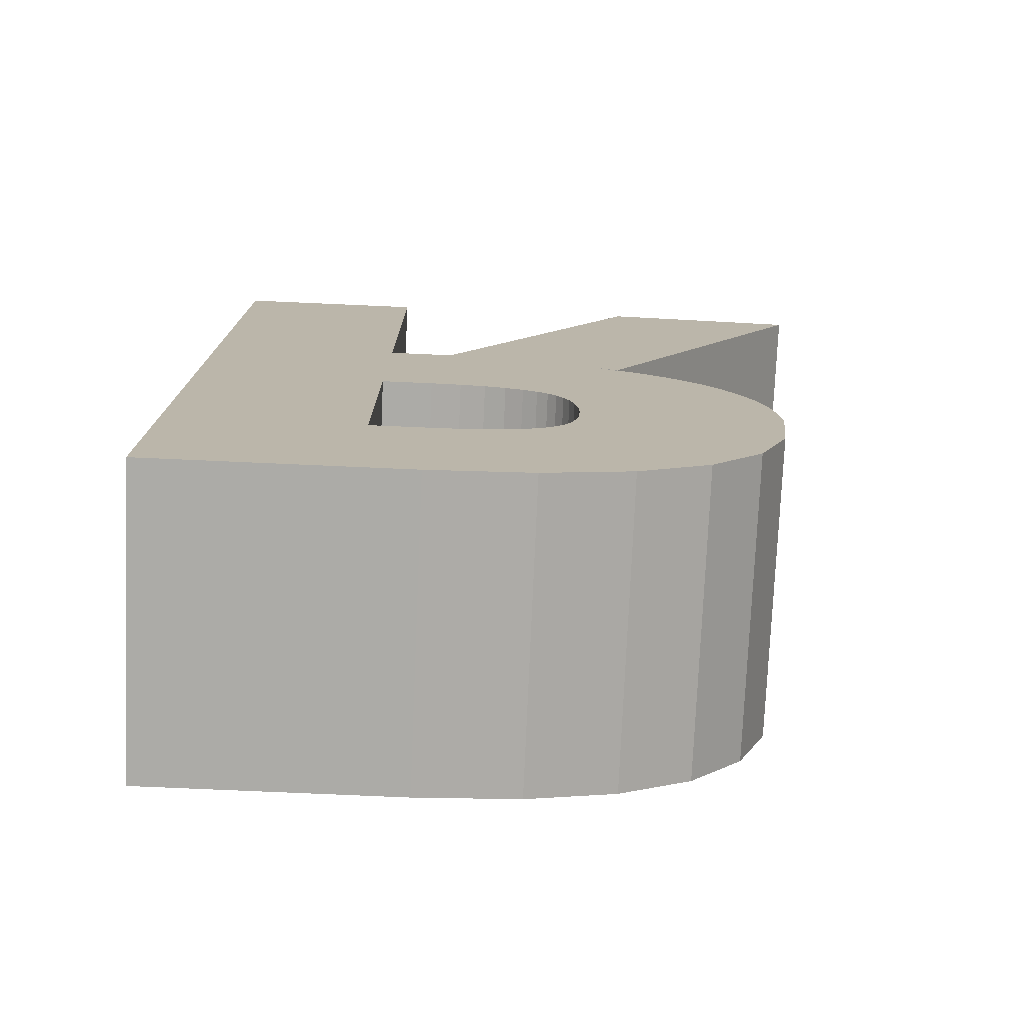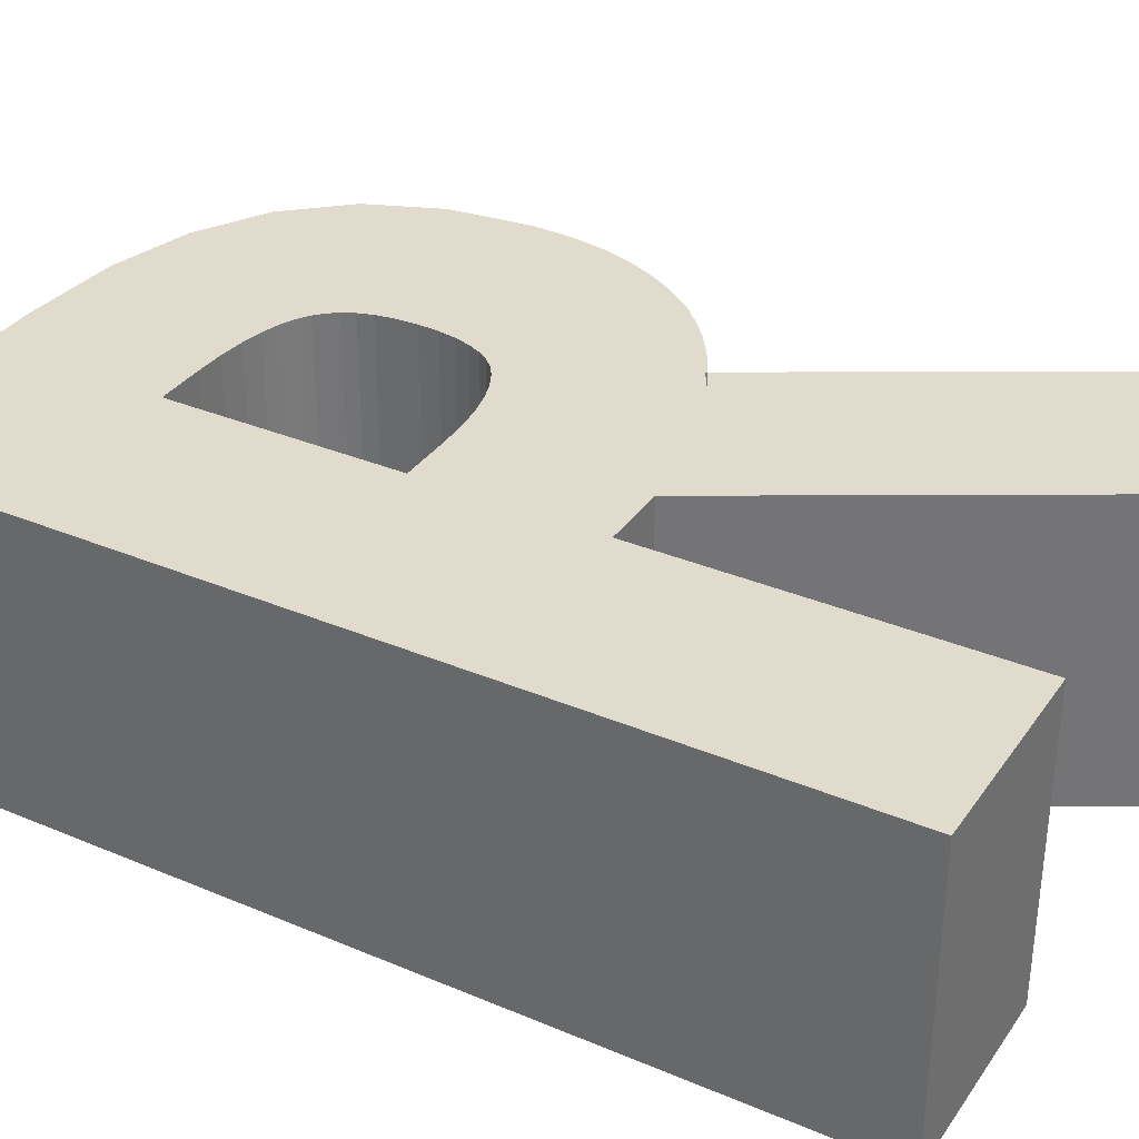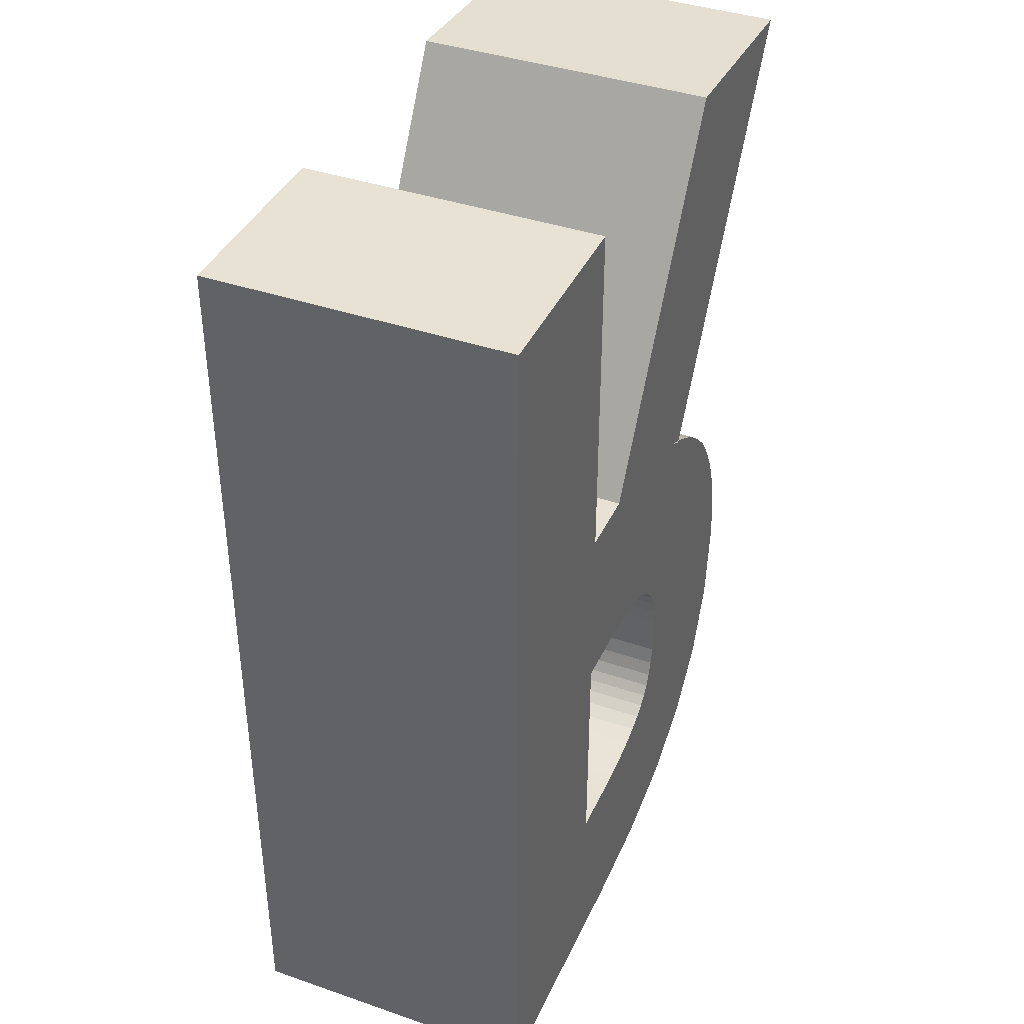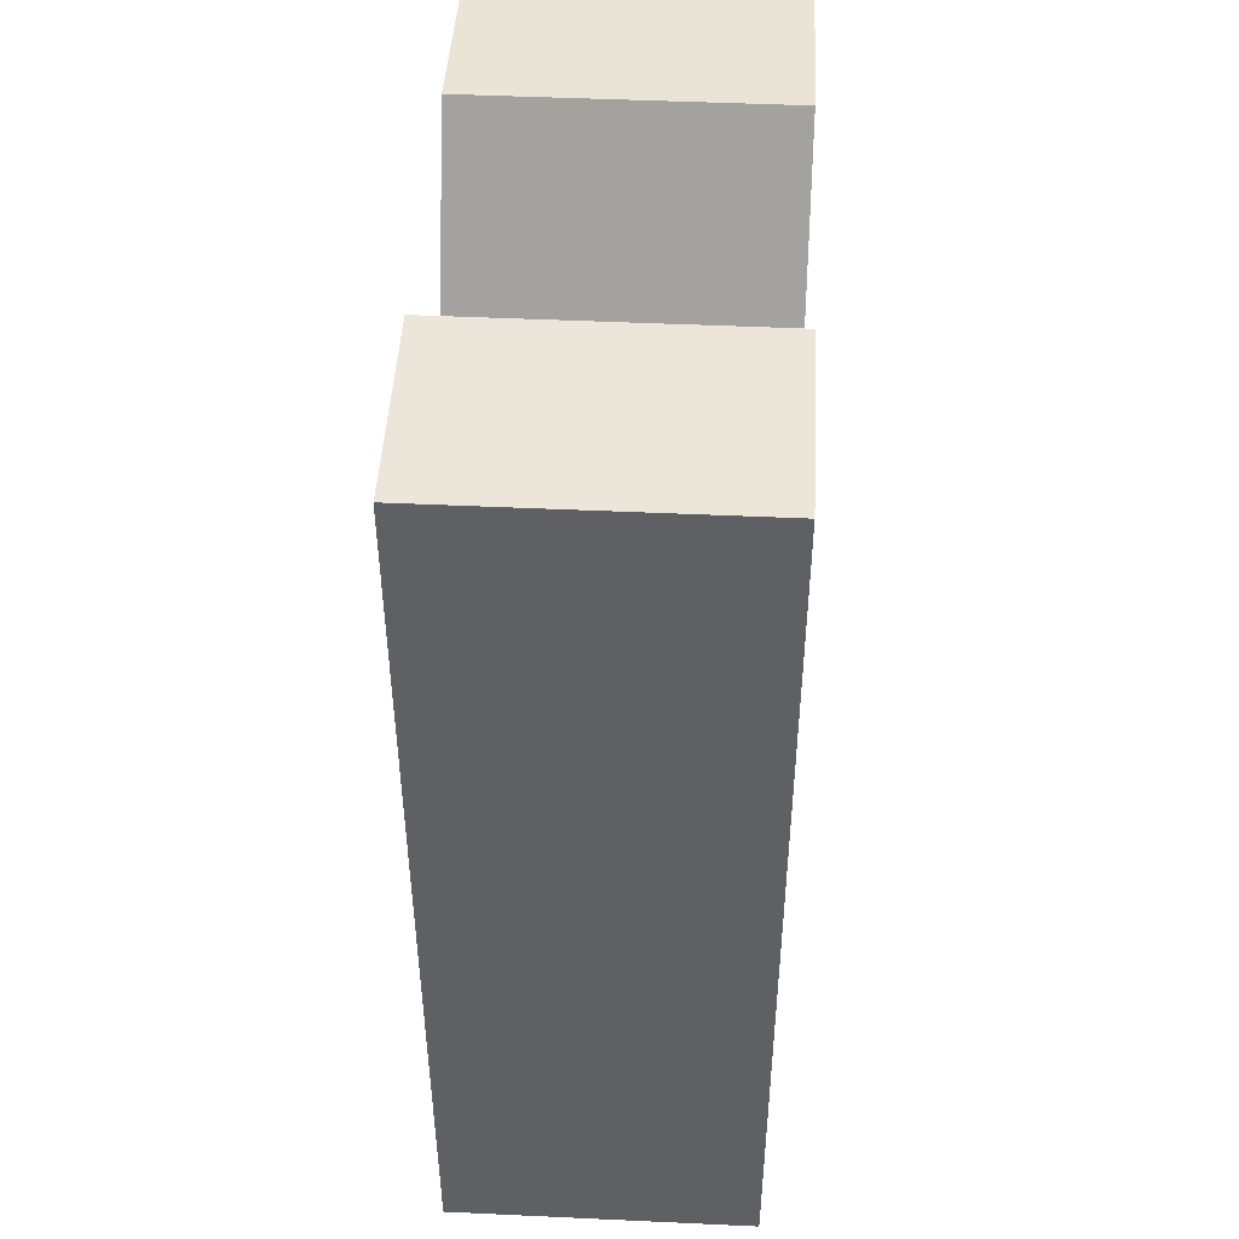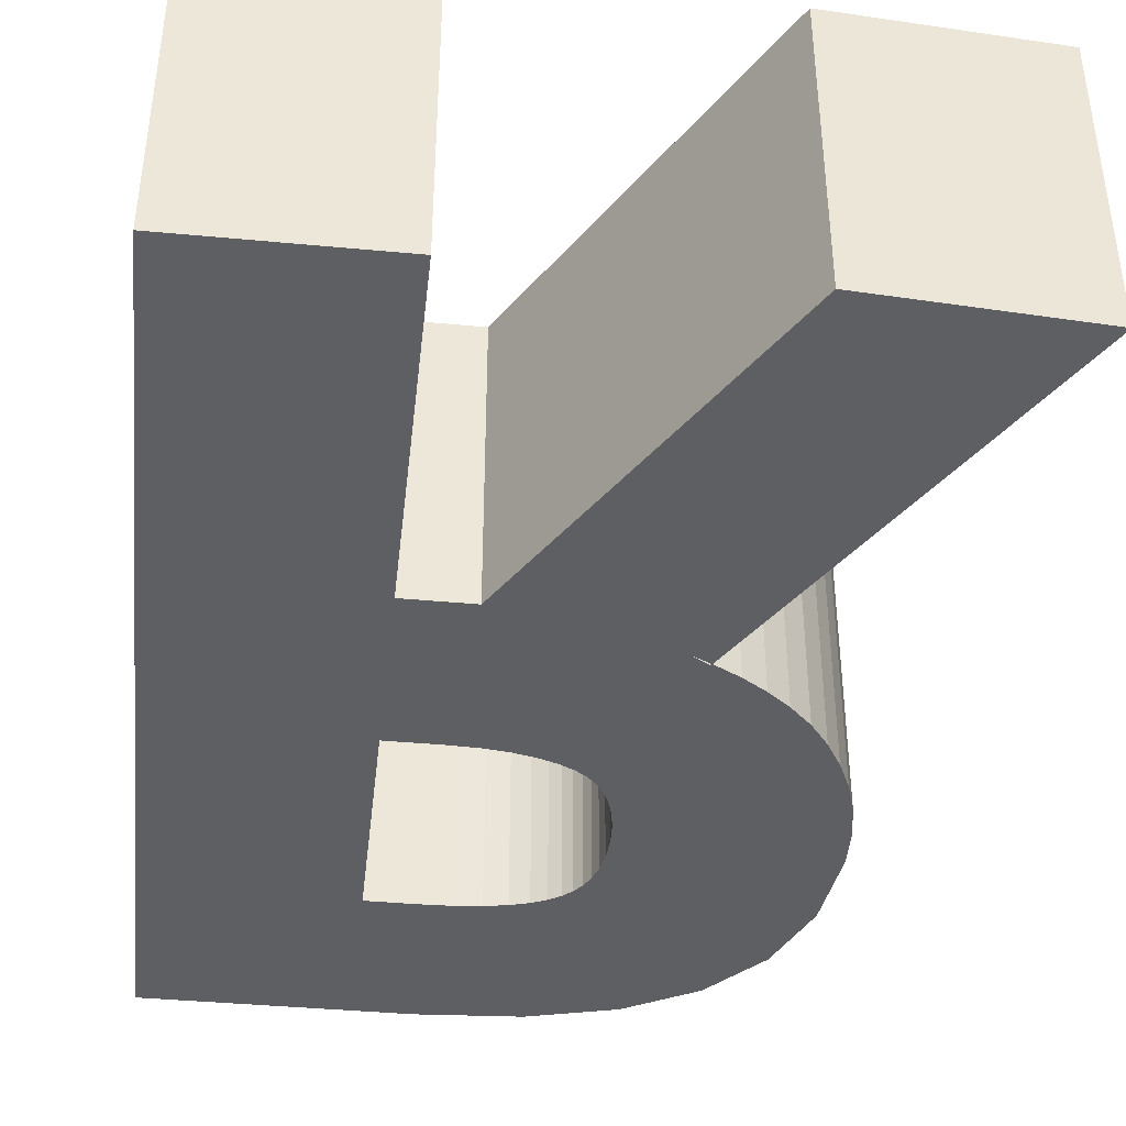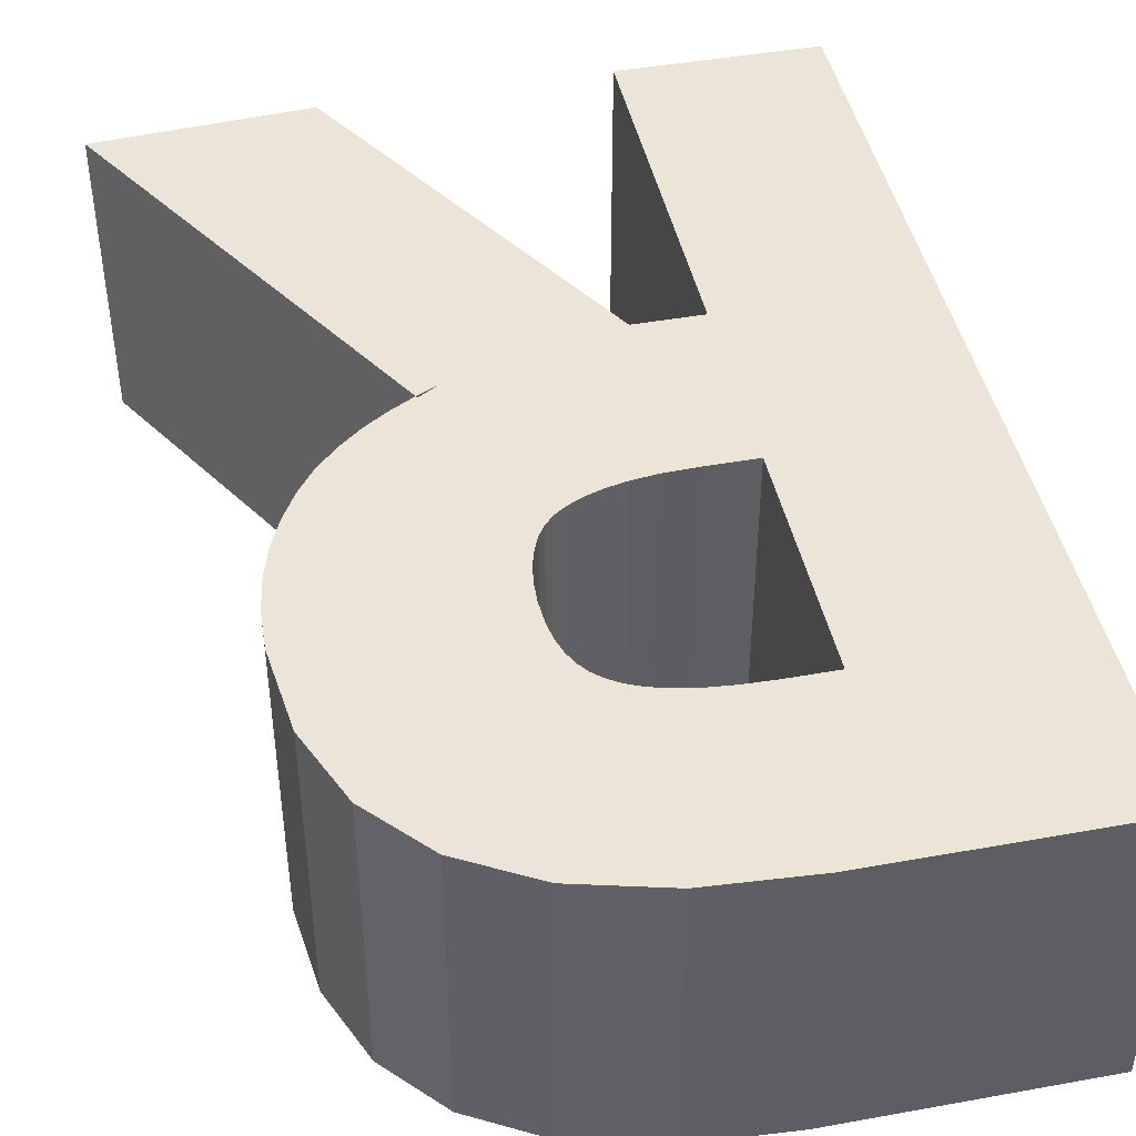
<metadata>
{"format":"obj","ext":"obj","renderer":"f3d","projection":"perspective","resolution":1024,"background":"white","views":[{"elev":-76.2,"azim":-2.5,"up":"+Z"},{"elev":33.8,"azim":-60.2,"up":"+Y"},{"elev":39.7,"azim":-66.9,"up":"+Z"},{"elev":47.2,"azim":-87.0,"up":"+Z"},{"elev":-40.8,"azim":-6.5,"up":"+Y"},{"elev":44.4,"azim":168.1,"up":"+Y"}]}
</metadata>
<code>
o obj_0.003
v -0.008511 0 -0.00369
v -0.005439 0 -0.00369
v -0.002088 0.018 -0.003933
v -0.003618 0.018 -0.003753
v 0.002775 0.018 -0.006696
v 0.003123 0.018 -0.007491
v -0.02026 0.018 -0.02837
v -0.000801 0.018 -0.004218
v 0.003405 0.018 -0.008451
v -0.02026 0.018 0.02837
v 0.003582 0.018 -0.009549
v 0.001173 0 -0.005034
v 0.000297 0 -0.004596
v 0.003645 0.018 -0.01081
v -0.000906 0.018 -0.01711
v 0.003576 0.018 -0.01214
v -0.002241 0.018 -0.01735
v -0.003795 0.018 -0.01751
v -0.005589 0.018 -0.01756
v -0.003618 0 -0.003753
v -0.008511 0.018 -0.01756
v -0.005043 0.018 -0.02837
v -0.002088 0 -0.003933
v -0.008511 0.018 0.007068
v -0.004551 0.018 0.007068
v -0.000801 0 -0.004218
v -0.008511 0.018 0.02837
v 0.00658 0.018 0.003953
v 0.006744 0.018 0.003873
v 0.008127 0.018 0.003099
v 0.009489 0.018 0.002184
v 0.01078 0.018 0.001119
v 0.006516 0.018 0.003843
v -0.000906 0 -0.01711
v -0.002241 0 -0.01735
v 0.005358 0.018 0.004548
v -0.003795 0 -0.01751
v -0.005589 0 -0.01756
v 0.02026 0.018 0.02757
v -0.02026 0 -0.02837
v -0.005043 0 -0.02837
v 0.007815 0.018 0.02837
v 0.006159 0.018 -0.02658
v -0.008511 0.018 -0.00369
v 0.000984 0.018 -0.02795
v -0.005439 0.018 -0.00369
v 0.00183 0 -0.005502
v 0.01525 0.018 -0.01627
v 0.002349 0 -0.006051
v 0.01344 0.018 -0.02069
v 0.002775 0 -0.006696
v 0.01035 0.018 -0.02418
v 0.003123 0 -0.007491
v 0.00339 0.018 -0.01324
v 0.003405 0 -0.008451
v 0.003105 0.018 -0.01413
v 0.003582 0 -0.009549
v 0.003645 0 -0.01081
v 0.002742 0.018 -0.01485
v 0.002304 0.018 -0.01544
v 0.003576 0 -0.01214
v 0.001776 0.018 -0.01593
v 0.001077 0.018 -0.01639
v 0.01525 0 -0.01627
v 0.000195 0.018 -0.01679
v 0.01344 0 -0.02069
v -0.008511 0 -0.01756
v 0.00658 0.01475 0.003953
v 0.01035 0 -0.02418
v 0.01309 0.018 -0.001566
v 0.00339 0 -0.01324
v 0.014 0.018 -0.003132
v 0.003105 0 -0.01413
v 0.01476 0.018 -0.004857
v 0.002742 0 -0.01485
v 0.01535 0.018 -0.006786
v 0.002304 0 -0.01544
v 0.0157 0.018 -0.008886
v 0.01581 0.018 -0.0112
v 0.001776 0 -0.01593
v 0.001077 0 -0.01639
v 0.01201 0.018 -0.000117
v 0.000195 0 -0.01679
v 0.000297 0.018 -0.004596
v 0.01309 0 -0.001566
v 0.001173 0.018 -0.005034
v 0.014 0 -0.003132
v 0.01476 0 -0.004857
v 0.00183 0.018 -0.005502
v 0.01535 0 -0.006786
v 0.002349 0.018 -0.006051
v 0.0157 0 -0.008886
v 0.01581 0 -0.0112
v -0.004551 -0 0.007068
v -0.008511 -0 0.007068
v -0.008511 -0 0.02837
v -0.02026 -0 0.02837
v 0.01201 0 -0.000117
v 0.01078 -0 0.001119
v 0.009489 -0 0.002184
v 0.008127 -0 0.003099
v 0.006744 -0 0.003873
v 0.00658 -0 0.003953
v 0.006516 -0 0.003843
v 0.005358 -0 0.004548
v 0.02026 -0 0.02757
v 0.007815 -0 0.02837
v 0.000984 0 -0.02795
v 0.006159 0 -0.02658
f 2 95 1
f 24 25 46
f 25 36 3
f 15 65 45
f 15 45 17
f 20 94 2
f 19 22 21
f 17 45 18
f 23 94 20
f 26 105 23
f 3 4 25
f 4 46 25
f 27 24 10
f 5 91 82
f 32 82 91
f 31 32 91
f 28 29 33
f 33 86 36
f 8 3 36
f 42 36 25
f 38 41 37
f 37 108 35
f 39 28 36
f 39 36 42
f 20 2 4
f 27 96 24
f 21 1 67
f 29 28 68
f 83 65 15
f 68 28 39
f 28 33 68
f 104 68 33
f 90 76 74
f 36 105 33
f 104 33 105
f 105 36 68
f 28 68 36
f 90 92 76
f 13 8 84
f 82 98 85
f 86 12 84
f 13 84 12
f 89 12 86
f 38 67 41
f 40 41 67
f 78 92 79
f 93 79 92
f 61 14 16
f 97 1 95
f 96 97 95
f 93 64 79
f 101 102 47
f 104 47 102
f 103 104 102
f 100 49 99
f 48 79 64
f 85 70 82
f 48 64 50
f 66 50 64
f 107 94 105
f 105 12 104
f 66 52 50
f 103 106 105
f 107 105 106
f 22 41 40
f 22 40 7
f 61 16 54
f 7 21 22
f 22 18 45
f 19 18 22
f 47 12 89
f 16 14 79
f 89 91 47
f 49 47 91
f 54 16 48
f 56 54 48
f 60 77 59
f 51 49 91
f 51 91 5
f 48 50 56
f 60 59 50
f 59 56 50
f 77 60 62
f 77 62 80
f 5 6 51
f 53 51 6
f 7 40 97
f 80 62 63
f 52 60 50
f 43 62 52
f 62 60 52
f 43 45 65
f 65 63 43
f 63 62 43
f 9 55 6
f 53 6 55
f 79 48 16
f 76 78 11
f 11 9 76
f 57 55 11
f 9 11 55
f 10 7 97
f 8 36 84
f 10 97 27
f 96 27 97
f 58 57 11
f 58 11 14
f 70 85 72
f 87 72 85
f 69 80 109
f 109 83 108
f 41 108 37
f 84 36 86
f 88 74 72
f 88 72 87
f 14 61 58
f 89 86 33
f 74 88 90
f 71 64 61
f 78 76 92
f 33 29 91
f 91 89 33
f 69 66 77
f 45 108 22
f 30 31 91
f 29 30 91
f 80 69 77
f 82 70 5
f 81 109 80
f 75 77 66
f 21 44 1
f 70 72 6
f 6 5 70
f 23 20 3
f 83 109 81
f 46 2 44
f 1 44 2
f 3 8 23
f 74 76 9
f 9 6 74
f 78 79 14
f 14 11 78
f 72 74 6
f 46 4 2
f 10 44 7
f 93 61 64
f 34 108 83
f 35 108 34
f 21 7 44
f 20 4 3
f 10 24 44
f 46 44 24
f 26 23 8
f 90 57 92
f 88 55 90
f 87 53 88
f 85 53 87
f 98 51 85
f 92 58 93
f 34 17 35
f 8 13 26
f 12 105 13
f 35 17 37
f 94 23 105
f 13 105 26
f 34 83 15
f 49 100 47
f 21 67 38
f 51 98 49
f 95 2 94
f 25 24 95
f 25 95 94
f 34 15 17
f 96 95 24
f 53 85 51
f 107 42 94
f 18 37 17
f 55 88 53
f 25 94 42
f 57 90 55
f 47 104 12
f 19 38 18
f 37 18 38
f 42 107 106
f 42 106 39
f 102 29 68
f 102 68 103
f 21 38 19
f 61 93 58
f 101 47 100
f 58 92 57
f 29 102 30
f 101 30 102
f 43 52 109
f 30 101 31
f 100 31 101
f 45 43 108
f 109 108 43
f 31 100 32
f 99 32 100
f 41 22 108
f 73 64 71
f 75 66 73
f 64 73 66
f 99 49 98
f 97 40 1
f 67 1 40
f 82 32 98
f 99 98 32
f 39 106 68
f 103 68 106
f 104 103 68
f 68 103 105
f 69 52 66
f 69 109 52
f 71 61 54
f 56 73 54
f 71 54 73
f 56 59 73
f 75 73 59
f 59 77 75
f 80 63 81
f 83 81 65
f 63 65 81

</code>
